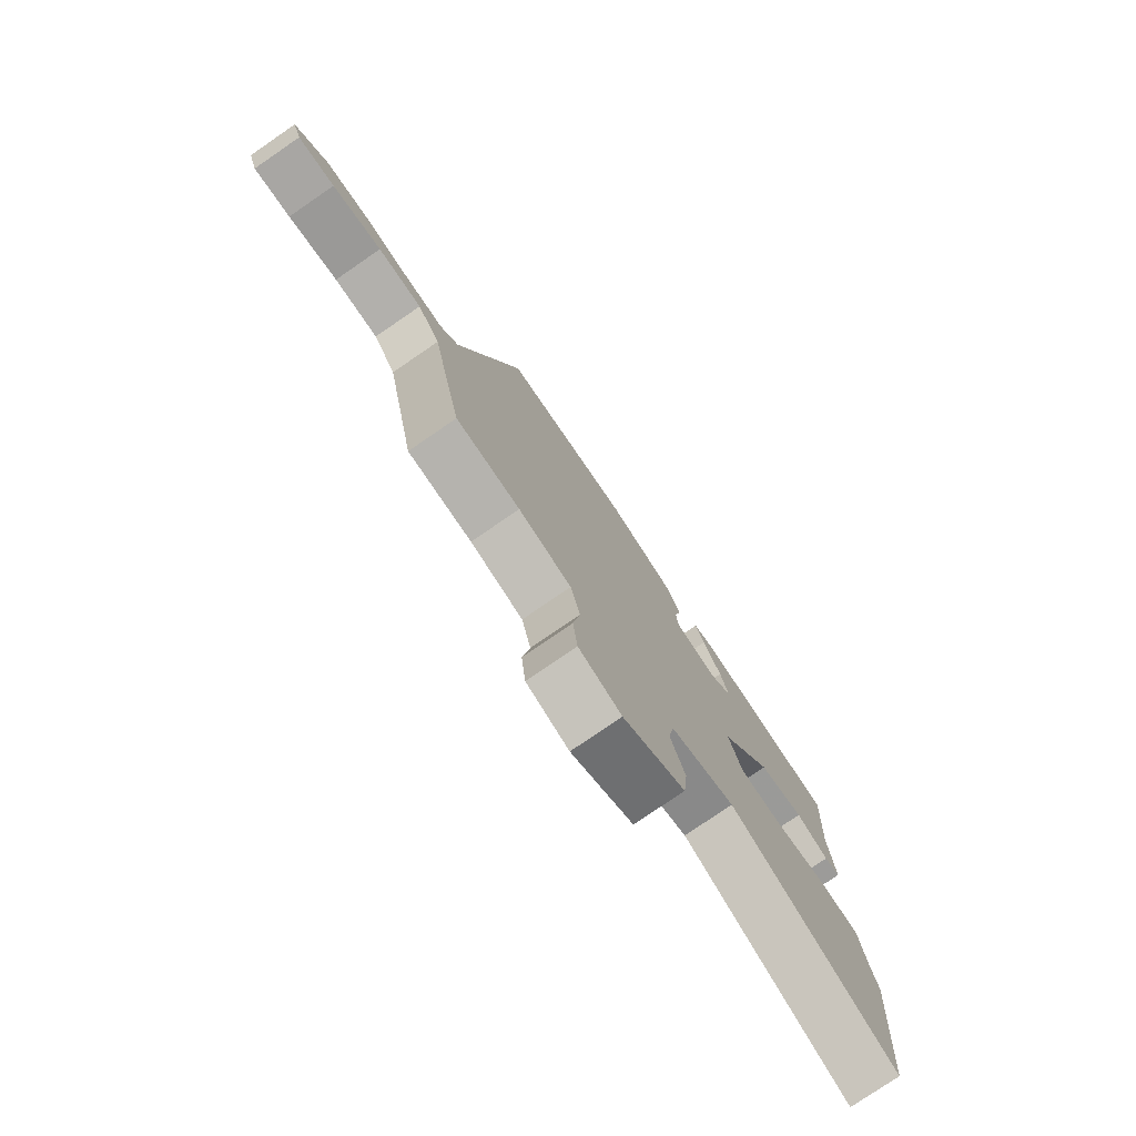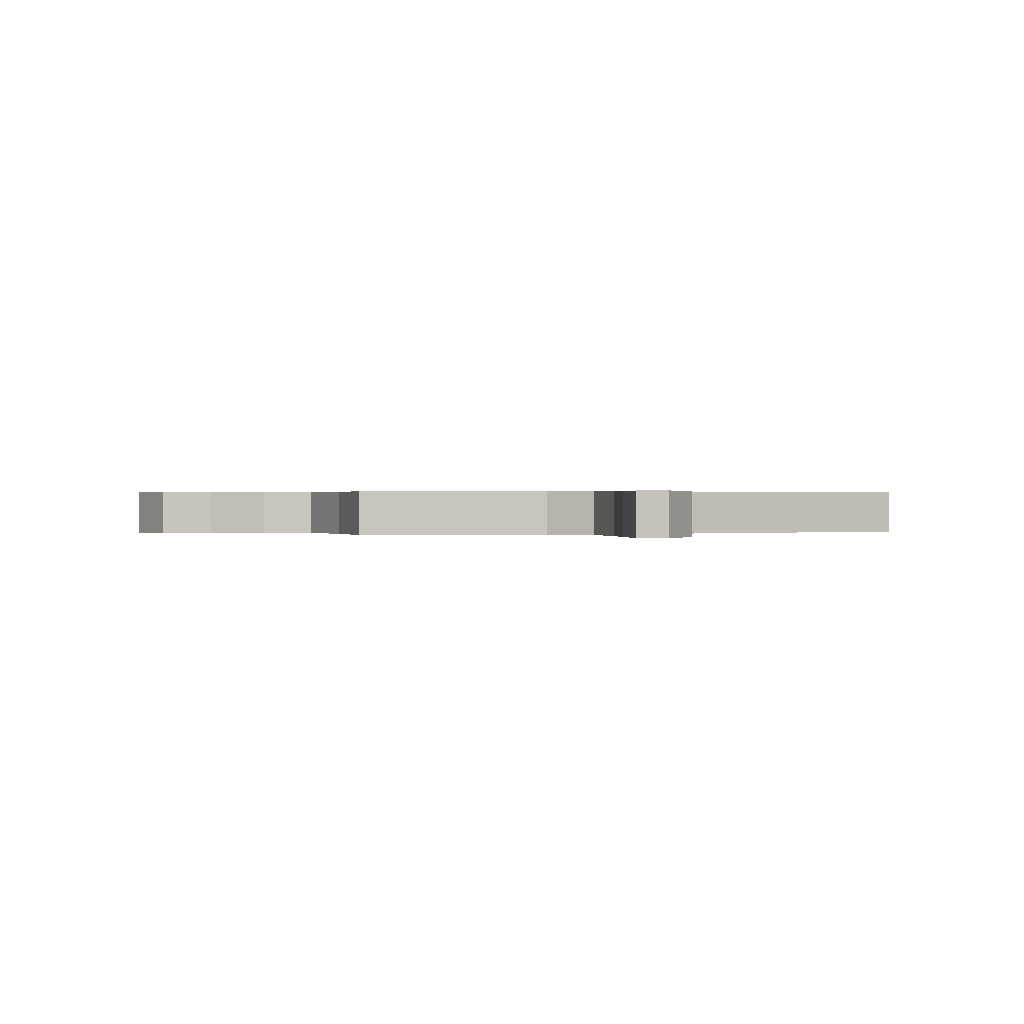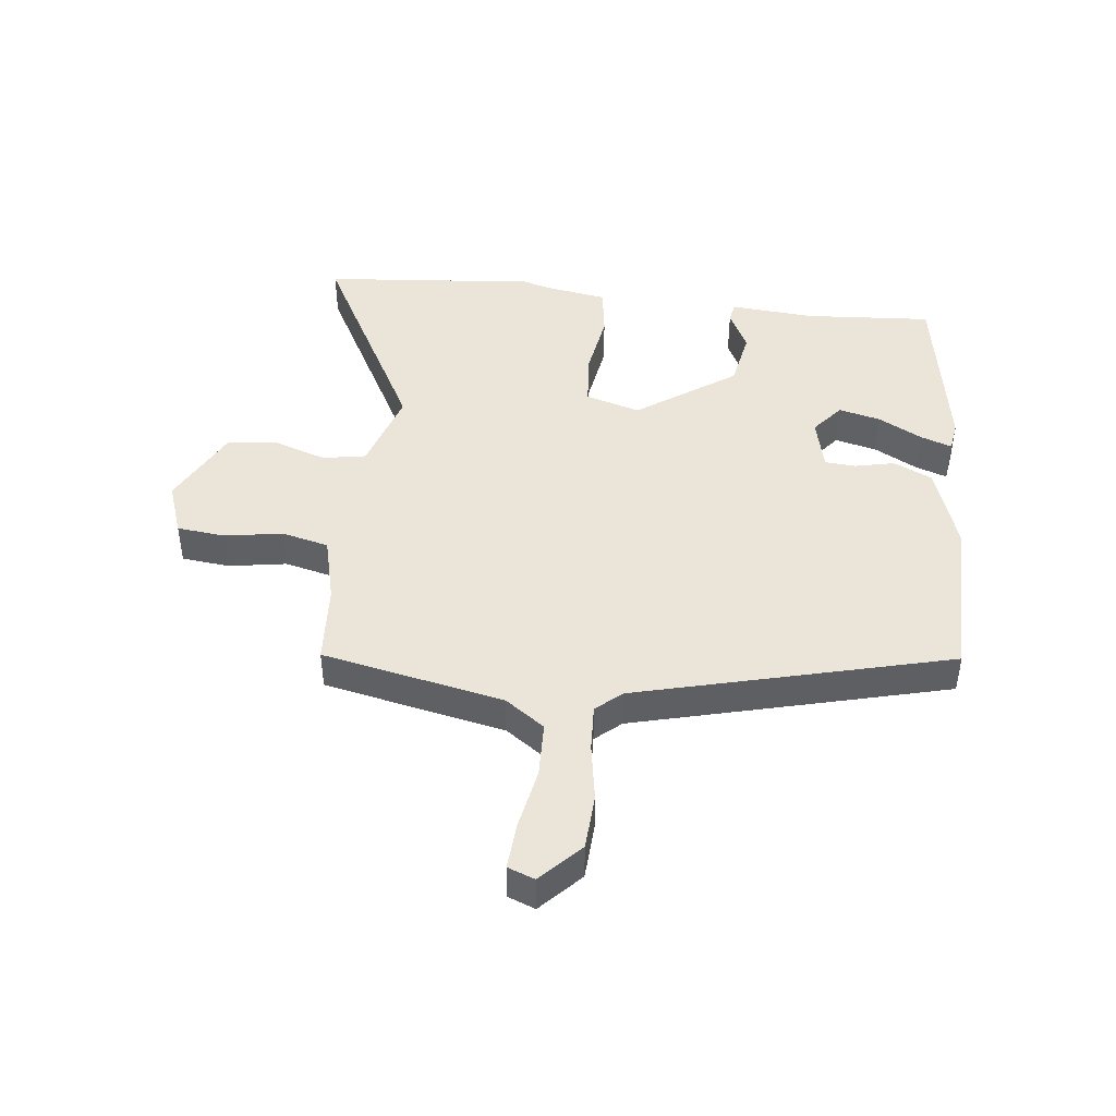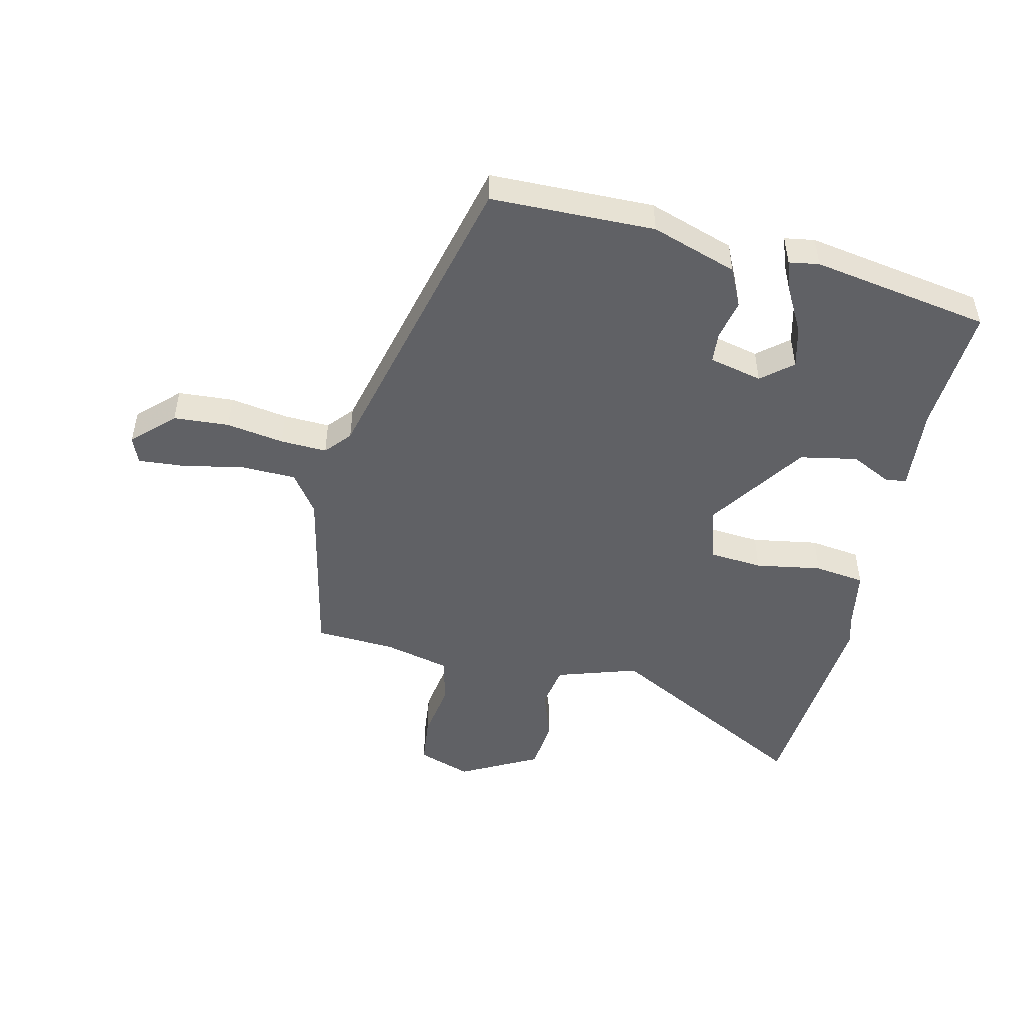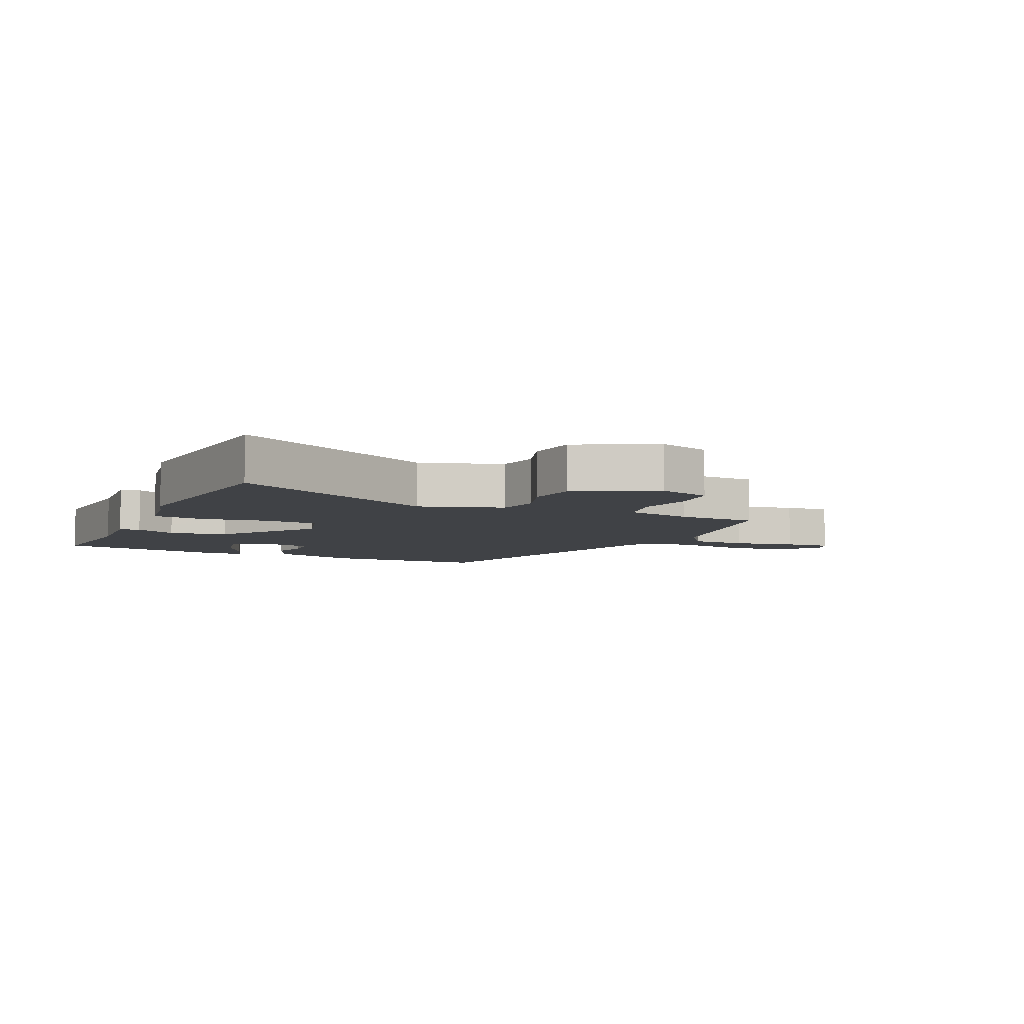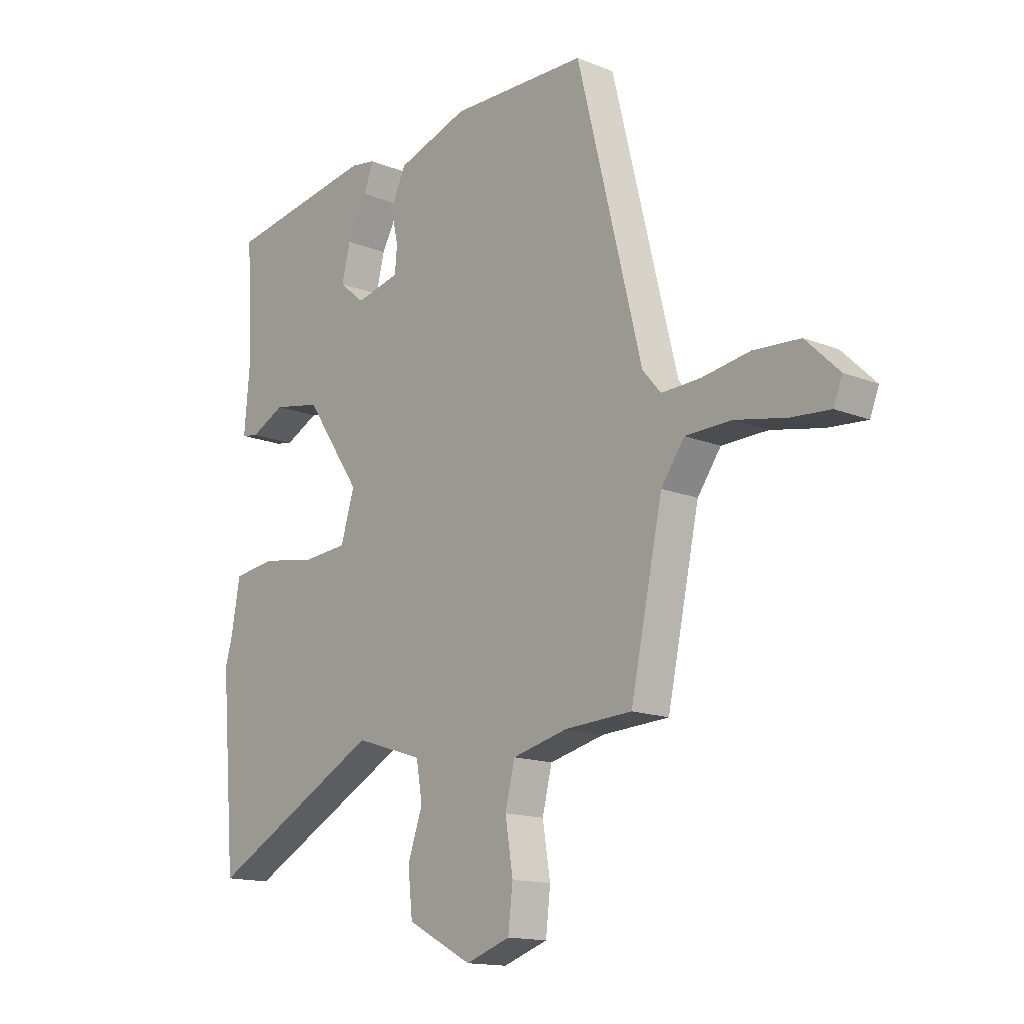
<metadata>
{"format":"obj","ext":"obj","renderer":"f3d","projection":"perspective","resolution":1024,"background":"white","views":[{"elev":-77.8,"azim":-55.6,"up":"+Z"},{"elev":0.3,"azim":-106.4,"up":"+Y"},{"elev":44.9,"azim":-83.9,"up":"+Y"},{"elev":-49.3,"azim":-13.1,"up":"+Y"},{"elev":-6.2,"azim":155.1,"up":"+Y"},{"elev":-14.8,"azim":-131.0,"up":"+Z"}]}
</metadata>
<code>
v 0.516 0.07 -0.307
v 0.487 0.07 -0.656
v 0.146 0.07 -0.476
v 0.013 0.07 -0.519
v 0.001 0.07 -0.59
v 0.03 0.07 -0.674
v 0.021 0.07 -0.758
v -0.106 0.07 -0.825
v -0.193 0.07 -0.795
v -0.202 0.07 -0.716
v -0.187 0.07 -0.622
v -0.206 0.07 -0.545
v -0.314 0.07 -0.519
v -0.445 0.07 -0.512
v -0.508 0.07 -0.216
v -0.554 0.07 -0.152
v -0.644 0.07 -0.15
v -0.745 0.07 -0.17
v -0.82 0.07 -0.176
v -0.837 0.07 -0.132
v -0.772 0.07 -0.069
v -0.681 0.07 -0.063
v -0.587 0.07 -0.078
v -0.511 0.07 -0.081
v -0.475 0.07 -0.039
v -0.348 0.07 0.474
v -0.08 0.07 0.479
v 0.06 0.07 0.433
v 0.09 0.07 0.37
v 0.076 0.07 0.305
v 0.08 0.07 0.255
v 0.167 0.07 0.235
v 0.217 0.07 0.277
v 0.2 0.07 0.345
v 0.161 0.07 0.416
v 0.143 0.07 0.467
v 0.192 0.07 0.475
v 0.484 0.07 0.427
v 0.471 0.07 0.218
v 0.483 0.07 0.081
v 0.45 0.07 0.075
v 0.383 0.07 0.108
v 0.289 0.07 0.09
v 0.179 0.07 -0.071
v 0.206 0.07 -0.16
v 0.294 0.07 -0.167
v 0.402 0.07 -0.149
v 0.485 0.07 -0.16
v 0.502 0.07 -0.258
v 0.516 0 -0.307
v 0.487 0 -0.656
v 0.146 0 -0.476
v 0.013 0 -0.519
v 0.001 0 -0.59
v 0.03 0 -0.674
v 0.021 0 -0.758
v -0.106 0 -0.825
v -0.193 0 -0.795
v -0.202 0 -0.716
v -0.187 0 -0.622
v -0.206 0 -0.545
v -0.314 0 -0.519
v -0.445 0 -0.512
v -0.508 0 -0.216
v -0.554 0 -0.152
v -0.644 0 -0.15
v -0.745 0 -0.17
v -0.82 0 -0.176
v -0.837 0 -0.132
v -0.772 0 -0.069
v -0.681 0 -0.063
v -0.587 0 -0.078
v -0.511 0 -0.081
v -0.475 0 -0.039
v -0.348 0 0.474
v -0.08 0 0.479
v 0.06 0 0.433
v 0.09 0 0.37
v 0.076 0 0.305
v 0.08 0 0.255
v 0.167 0 0.235
v 0.217 0 0.277
v 0.2 0 0.345
v 0.161 0 0.416
v 0.143 0 0.467
v 0.192 0 0.475
v 0.484 0 0.427
v 0.471 0 0.218
v 0.483 0 0.081
v 0.45 0 0.075
v 0.383 0 0.108
v 0.289 0 0.09
v 0.179 0 -0.071
v 0.206 0 -0.16
v 0.294 0 -0.167
v 0.402 0 -0.149
v 0.485 0 -0.16
v 0.502 0 -0.258
f 46 47 48 49
f 1 2 3
f 49 1 3
f 46 49 3
f 45 46 3
f 44 45 3 4
f 39 40 41 42
f 38 39 42
f 37 38 42
f 36 37 42
f 35 36 42
f 34 35 42
f 33 34 42 43
f 32 33 43 44
f 28 29 30
f 27 28 30
f 26 27 30
f 25 26 30
f 24 25 30 31
f 21 22 23
f 20 21 23
f 19 20 23
f 18 19 23
f 17 18 23
f 16 17 23 24
f 32 44 4
f 31 32 4
f 24 31 4
f 16 24 4
f 15 16 4
f 9 10 11
f 8 9 11
f 7 8 11
f 6 7 11
f 5 6 11
f 5 11 12
f 4 5 12 13
f 4 13 14 15
f 98 97 96 95
f 52 51 50
f 52 50 98
f 52 98 95
f 52 95 94
f 53 52 94 93
f 91 90 89 88
f 91 88 87
f 91 87 86
f 91 86 85
f 91 85 84
f 91 84 83
f 92 91 83 82
f 93 92 82 81
f 79 78 77
f 79 77 76
f 79 76 75
f 79 75 74
f 80 79 74 73
f 72 71 70
f 72 70 69
f 72 69 68
f 72 68 67
f 72 67 66
f 73 72 66 65
f 53 93 81
f 53 81 80
f 53 80 73
f 53 73 65
f 53 65 64
f 60 59 58
f 60 58 57
f 60 57 56
f 60 56 55
f 60 55 54
f 61 60 54
f 62 61 54 53
f 64 63 62 53
f 1 50 51 2
f 2 51 52 3
f 3 52 53 4
f 4 53 54 5
f 5 54 55 6
f 6 55 56 7
f 7 56 57 8
f 8 57 58 9
f 9 58 59 10
f 10 59 60 11
f 11 60 61 12
f 12 61 62 13
f 13 62 63 14
f 14 63 64 15
f 15 64 65 16
f 16 65 66 17
f 17 66 67 18
f 18 67 68 19
f 19 68 69 20
f 20 69 70 21
f 21 70 71 22
f 22 71 72 23
f 23 72 73 24
f 24 73 74 25
f 25 74 75 26
f 26 75 76 27
f 27 76 77 28
f 28 77 78 29
f 29 78 79 30
f 30 79 80 31
f 31 80 81 32
f 32 81 82 33
f 33 82 83 34
f 34 83 84 35
f 35 84 85 36
f 36 85 86 37
f 37 86 87 38
f 38 87 88 39
f 39 88 89 40
f 40 89 90 41
f 41 90 91 42
f 42 91 92 43
f 43 92 93 44
f 44 93 94 45
f 45 94 95 46
f 46 95 96 47
f 47 96 97 48
f 48 97 98 49
f 49 98 50 1

</code>
